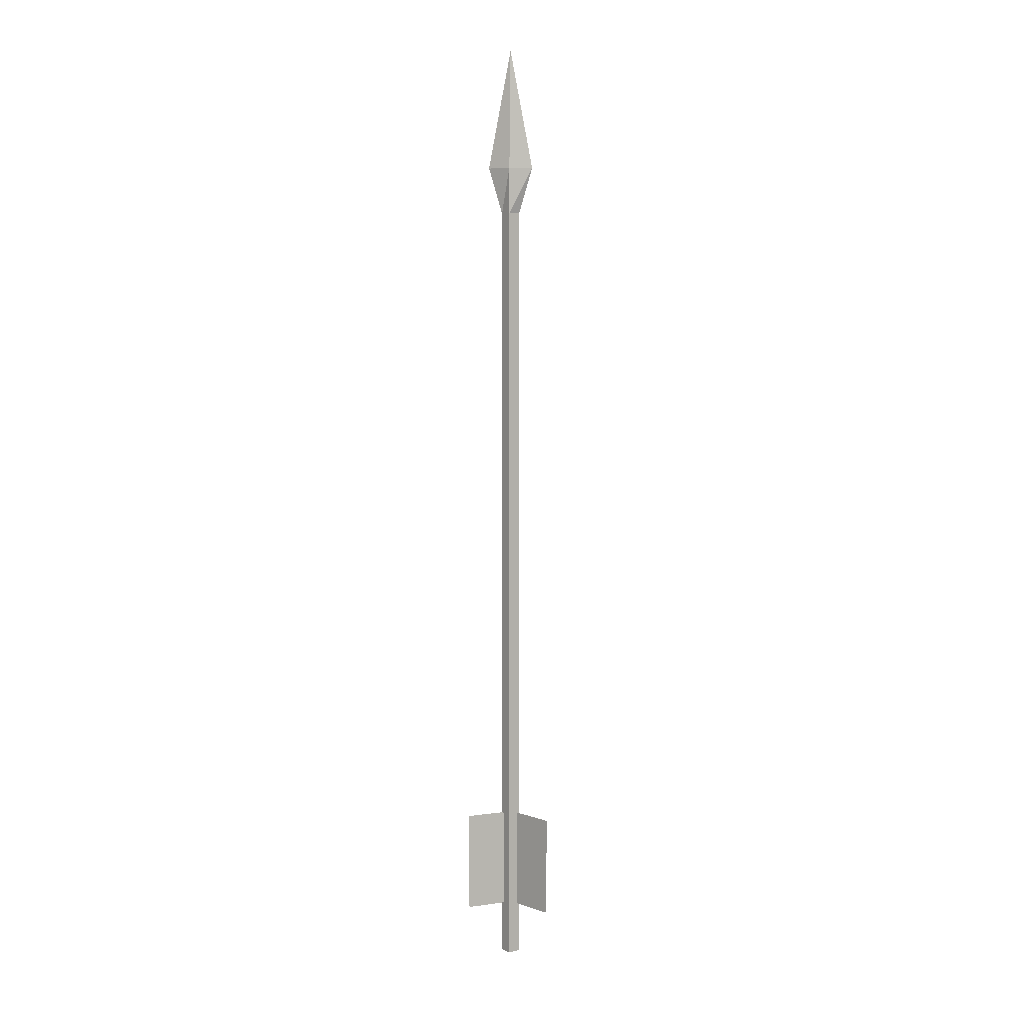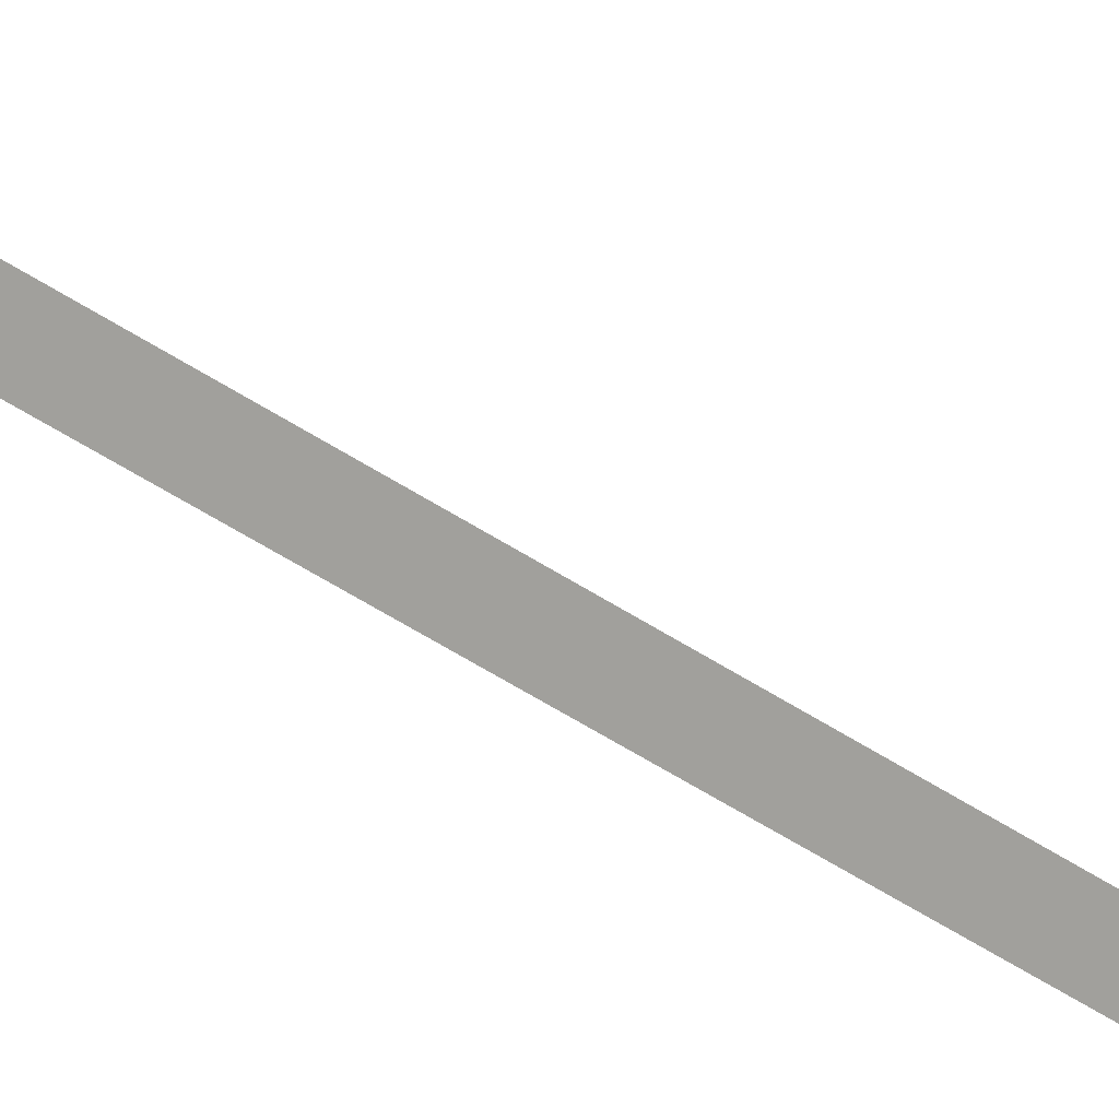
<metadata>
{"format":"obj","ext":"obj","renderer":"f3d","projection":"perspective","resolution":1024,"background":"white","views":[{"elev":6.5,"azim":7.7,"up":"+Z"},{"elev":-36.4,"azim":46.4,"up":"+Y"}]}
</metadata>
<code>
o iron_bolt
v 1.157 0.1226 0.5155
v 1.116 0.1537 0.5155
v 1.157 0.1226 0.6316
v 1.116 0.1537 0.6316
v 1.158 0.124 0.5155
v 1.117 0.1552 0.5155
v 1.158 0.124 0.6316
v 1.117 0.1552 0.6316
v 1.06 0.1315 0.5155
v 1.105 0.1573 0.5155
v 1.06 0.1315 0.6316
v 1.105 0.1573 0.6316
v 1.061 0.1299 0.5155
v 1.106 0.1557 0.5155
v 1.061 0.1299 0.6316
v 1.106 0.1557 0.6316
v 1.111 0.2153 0.5155
v 1.111 0.1635 0.5155
v 1.111 0.2153 0.6316
v 1.111 0.1635 0.6316
v 1.109 0.2153 0.5155
v 1.109 0.1635 0.5155
v 1.109 0.2153 0.6316
v 1.109 0.1635 0.6316
v 1.083 0.1558 1.425
v 1.083 0.1558 1.425
v 1.109 0.1662 1.425
v 1.109 0.1669 0.4534
v 1.109 0.1669 0.4534
v 1.109 0.1669 0.4534
v 1.098 0.1558 0.4534
v 1.098 0.1558 0.4534
v 1.098 0.1558 0.4534
v 1.135 0.1558 1.425
v 1.12 0.1558 0.4534
v 1.12 0.1558 0.4534
v 1.12 0.1558 0.4534
v 1.109 0.1454 1.425
v 1.109 0.1447 0.4534
v 1.109 0.1447 0.4534
v 1.109 0.1447 0.4534
v 1.109 0.1558 1.563
v 1.109 0.1454 1.372
v 1.109 0.1454 1.372
v 1.109 0.1454 1.372
v 1.099 0.1558 1.372
v 1.099 0.1558 1.372
v 1.099 0.1558 1.372
v 1.099 0.1558 1.372
v 1.109 0.1663 1.372
v 1.109 0.1663 1.372
v 1.109 0.1663 1.372
v 1.119 0.1558 1.372
v 1.119 0.1558 1.372
v 1.119 0.1558 1.372
f 1 3 4
f 1 4 2
f 5 6 8
f 5 8 7
f 9 11 12
f 9 12 10
f 13 14 16
f 13 16 15
f 17 19 20
f 17 20 18
f 21 22 24
f 21 24 23
f 46 50 28
f 46 28 31
f 34 38 43
f 34 43 53
f 25 38 42
f 51 54 35
f 51 35 29
f 27 26 42
f 38 34 42
f 27 34 53
f 27 53 52
f 44 47 32
f 44 32 39
f 30 36 40
f 30 40 33
f 26 27 52
f 26 52 48
f 34 27 42
f 38 25 49
f 38 49 43
f 55 45 41
f 55 41 37

</code>
